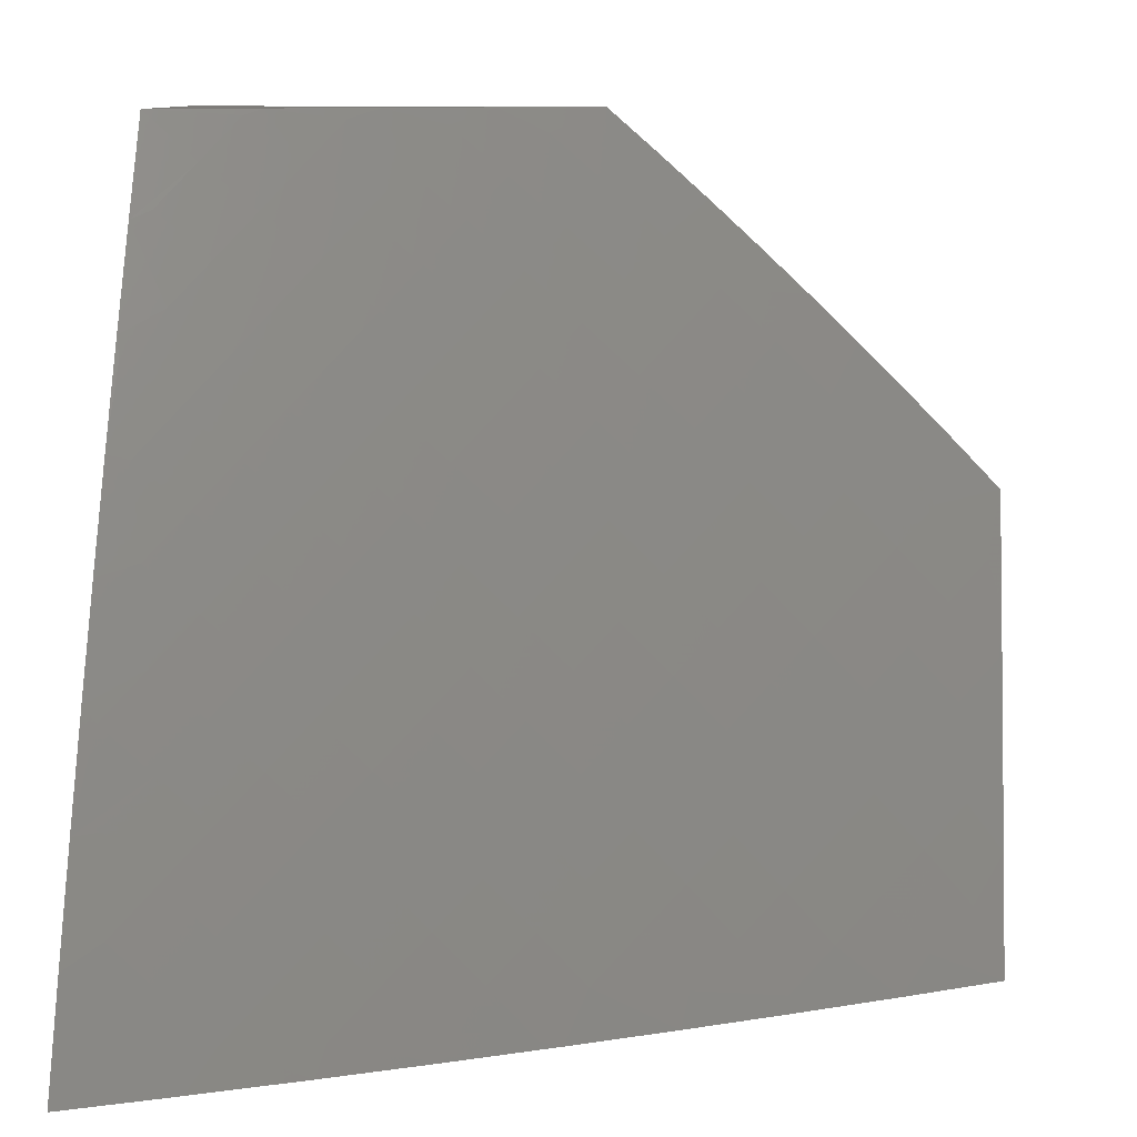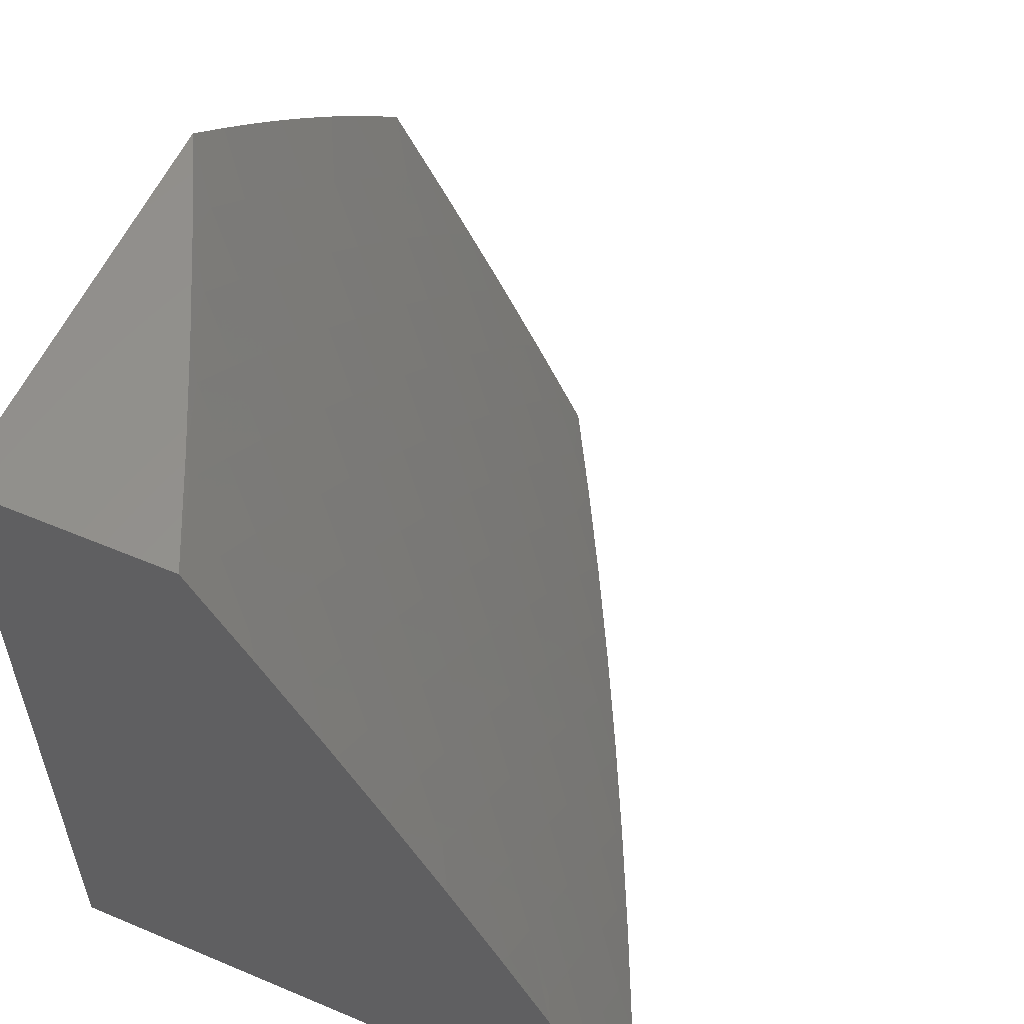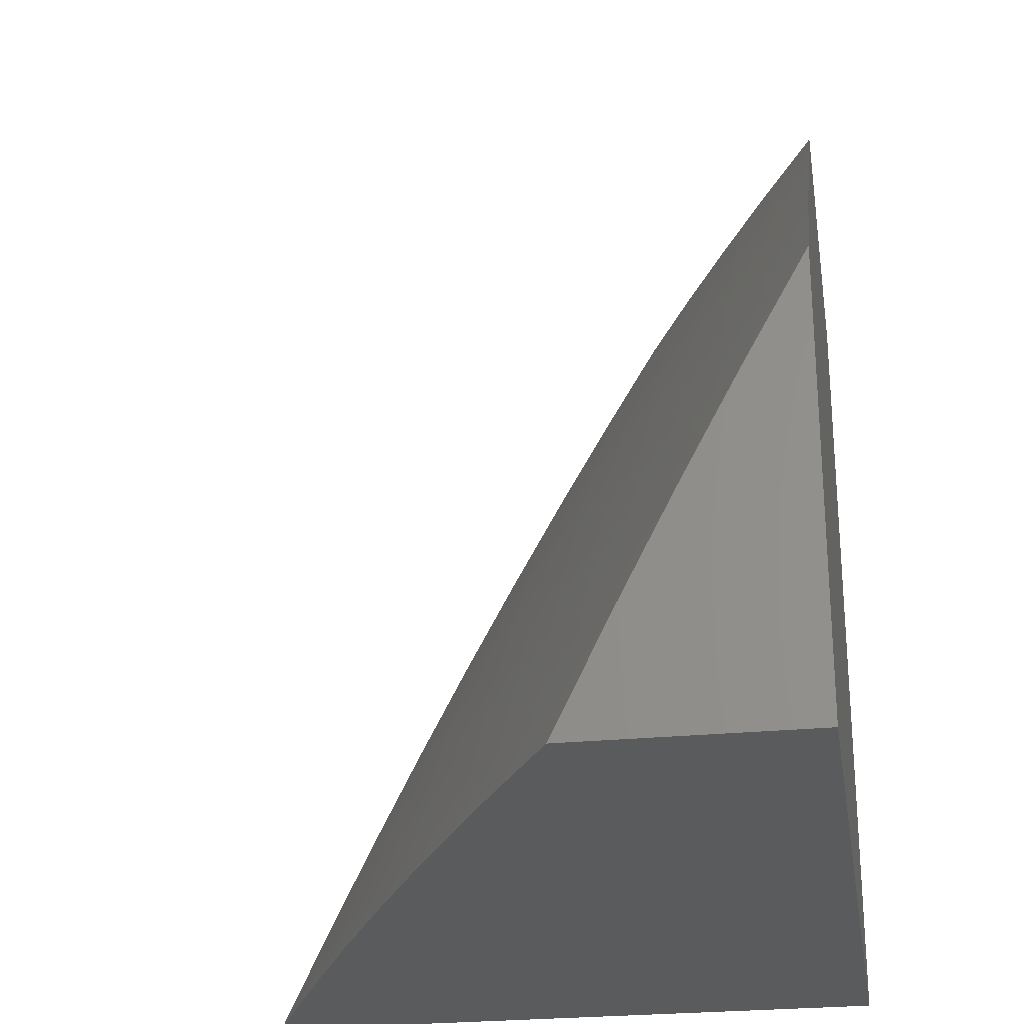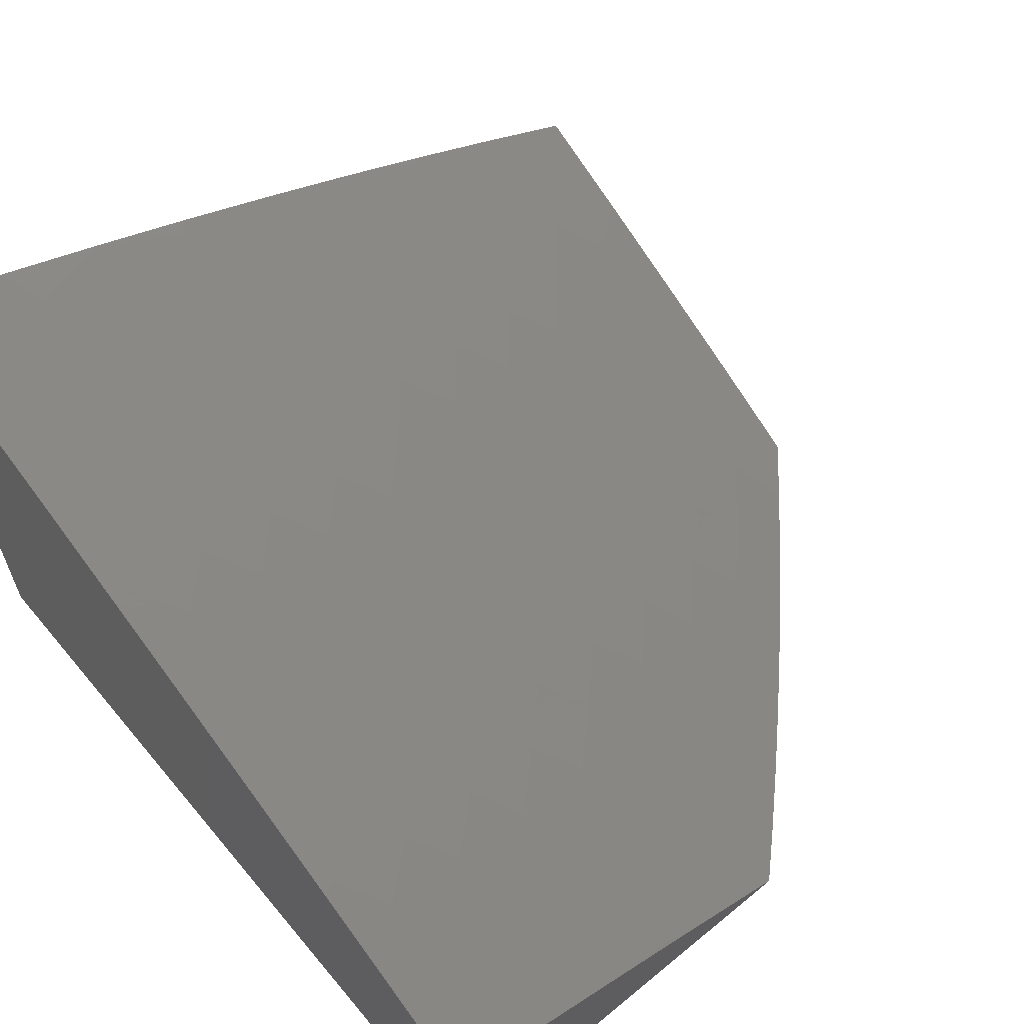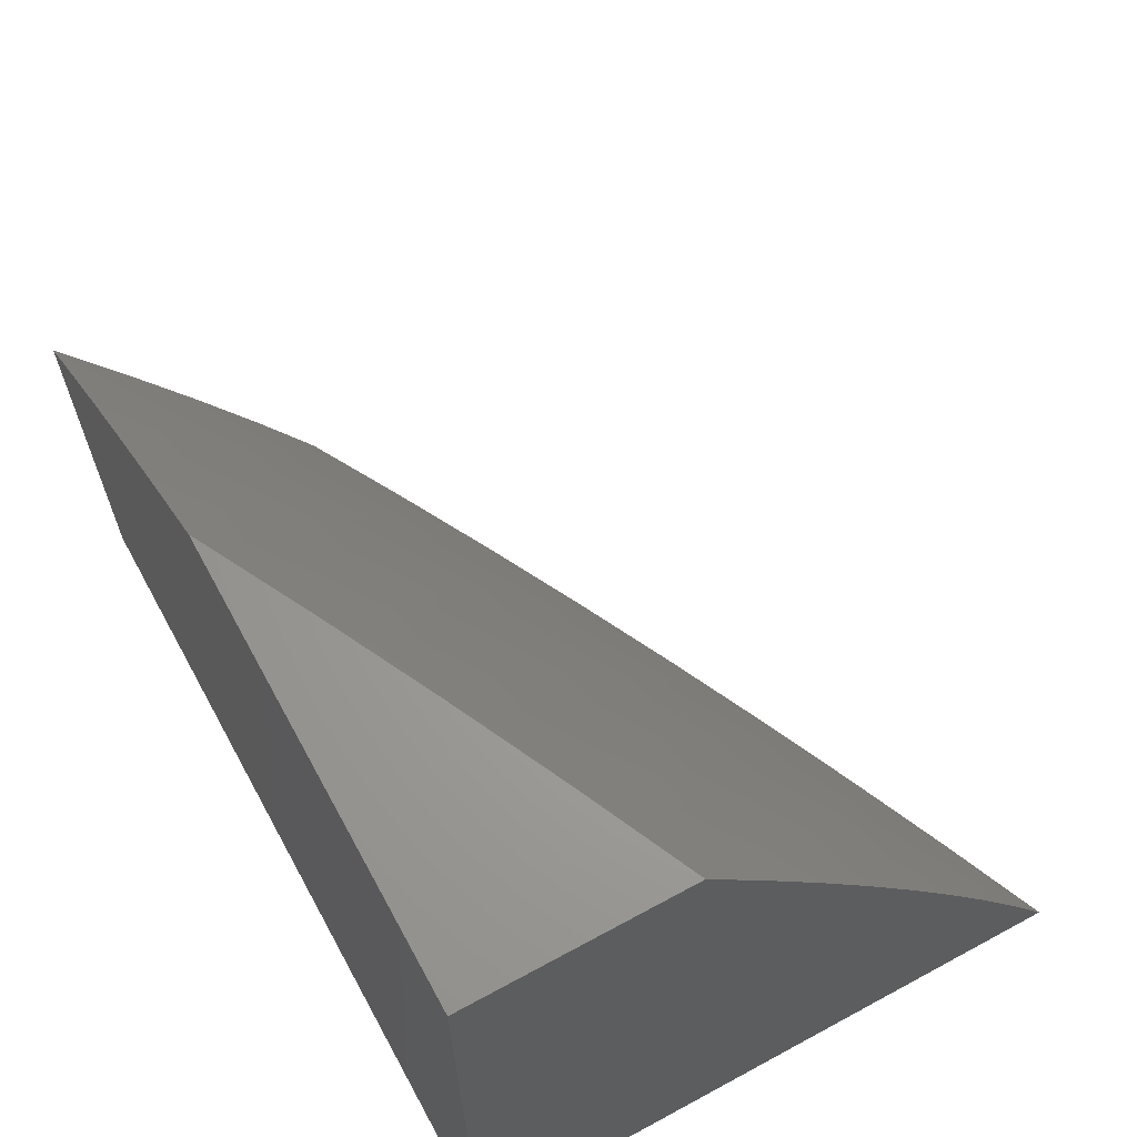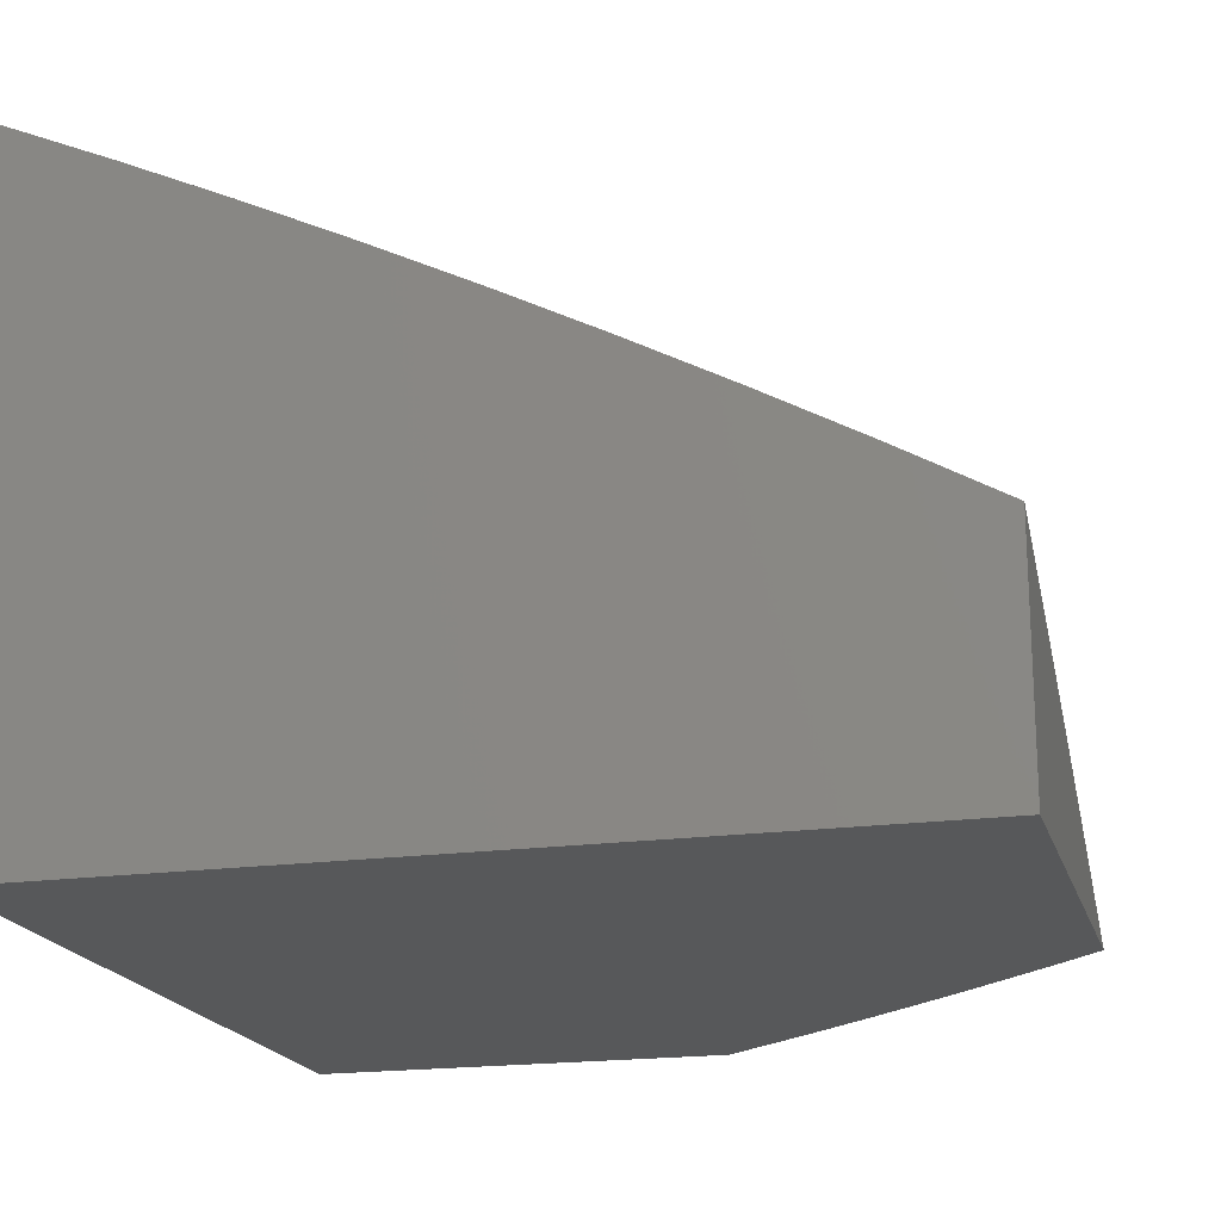
<metadata>
{"format":"stl","ext":"stl","renderer":"f3d","projection":"perspective","resolution":1024,"background":"white","views":[{"elev":10.1,"azim":4.7,"up":"+Y"},{"elev":56.6,"azim":-66.2,"up":"+Y"},{"elev":-26.2,"azim":98.9,"up":"+Y"},{"elev":62.8,"azim":50.2,"up":"+Z"},{"elev":67.3,"azim":-118.6,"up":"+Y"},{"elev":-19.1,"azim":14.7,"up":"+Z"}]}
</metadata>
<code>
# stl→obj: 181 verts, 358 faces
v 4 4.128 9.722
v 4 4 9.782
v 4.051 4.049 9.737
v 4.128 4 9.725
v 4.158 4.042 9.692
v 4.255 4 9.666
v 4.265 4.033 9.646
v 4.381 4 9.606
v 4.373 4.022 9.6
v 4.424 4.069 9.553
v 4.315 4.081 9.6
v 4.366 4.128 9.553
v 4.257 4.139 9.6
v 4.307 4.187 9.553
v 4.198 4.196 9.6
v 4.247 4.245 9.553
v 4.138 4.253 9.6
v 4.186 4.302 9.553
v 4.078 4.308 9.6
v 4.125 4.358 9.553
v 4.016 4.363 9.6
v 4.063 4.414 9.553
v 4 4.382 9.598
v 4 4.508 9.533
v 4.046 4.519 9.506
v 4 4.632 9.466
v 4.027 4.625 9.458
v 4.071 4.676 9.409
v 4.137 4.621 9.409
v 4.182 4.671 9.36
v 4.248 4.614 9.36
v 4.294 4.664 9.31
v 4.359 4.606 9.31
v 4.406 4.654 9.26
v 4.471 4.595 9.26
v 4.517 4.643 9.209
v 4.583 4.581 9.209
v 4.63 4.628 9.158
v 4.695 4.565 9.158
v 4.743 4.611 9.106
v 4.807 4.546 9.106
v 4.855 4.592 9.053
v 4.92 4.525 9.053
v 4.942 4.597 9
v 5 4.537 9
v 4.984 4.458 9.053
v 5 4.404 9.073
v 4.934 4.414 9.106
v 4.996 4.347 9.106
v 4.885 4.37 9.158
v 4.946 4.304 9.158
v 4.835 4.326 9.209
v 4.896 4.26 9.209
v 4.785 4.281 9.26
v 4.846 4.216 9.26
v 4.735 4.236 9.31
v 4.795 4.172 9.31
v 4.685 4.191 9.36
v 4.744 4.127 9.36
v 4.634 4.146 9.409
v 4.692 4.083 9.409
v 4.583 4.1 9.458
v 4.641 4.038 9.458
v 4.532 4.055 9.506
v 4.632 4 9.48
v 4.507 4 9.544
v 4.481 4.009 9.553
v 4.755 4 9.415
v 4.75 4.019 9.409
v 4.802 4.063 9.36
v 4.853 4.107 9.31
v 4.905 4.15 9.26
v 4.956 4.193 9.209
v 5 4.271 9.144
v 4.878 4 9.348
v 4.911 4.041 9.31
v 5 4 9.279
v 4.963 4.084 9.26
v 5 4.136 9.213
v 4.883 4.657 9
v 4.79 4.657 9.053
v 4.677 4.675 9.106
v 4.564 4.69 9.158
v 4.452 4.703 9.209
v 4.339 4.714 9.26
v 4.227 4.722 9.31
v 4.116 4.728 9.36
v 4.005 4.731 9.409
v 4 4.756 9.397
v 4.049 4.783 9.36
v 4 4.878 9.327
v 4.092 4.834 9.31
v 4.024 4.889 9.31
v 4.136 4.885 9.26
v 4.066 4.941 9.26
v 4.179 4.936 9.209
v 4.109 4.992 9.209
v 4.13 5 9.194
v 4 5 9.255
v 4.823 4.716 9
v 4.723 4.721 9.053
v 4.61 4.738 9.106
v 4.497 4.751 9.158
v 4.385 4.763 9.209
v 4.272 4.772 9.26
v 4.16 4.778 9.31
v 4.763 4.774 9
v 4.656 4.785 9.053
v 4.543 4.799 9.106
v 4.43 4.812 9.158
v 4.317 4.822 9.209
v 4.204 4.829 9.26
v 4.702 4.832 9
v 4.64 4.889 9
v 4.588 4.847 9.053
v 4.577 4.945 9
v 4.519 4.909 9.053
v 4.514 5 9
v 4.449 4.969 9.053
v 4.387 5 9.067
v 4.405 4.92 9.106
v 4.335 4.979 9.106
v 4.292 4.93 9.158
v 4.259 5 9.131
v 4.222 4.987 9.158
v 4 4.256 9.661
v 4.042 4.153 9.692
v 4.09 4.203 9.646
v 4.03 4.258 9.646
v 4.424 4.546 9.31
v 4.536 4.533 9.26
v 4.488 4.486 9.31
v 4.599 4.472 9.26
v 4.551 4.425 9.31
v 4.662 4.409 9.26
v 4.613 4.363 9.31
v 4.724 4.345 9.26
v 4.675 4.3 9.31
v 4.377 4.498 9.36
v 4.44 4.438 9.36
v 4.503 4.378 9.36
v 4.564 4.316 9.36
v 4.625 4.254 9.36
v 4.313 4.557 9.36
v 4.266 4.507 9.409
v 4.33 4.449 9.409
v 4.22 4.458 9.458
v 4.282 4.4 9.458
v 4.172 4.408 9.506
v 4.234 4.351 9.506
v 4.392 4.39 9.409
v 4.454 4.33 9.409
v 4.515 4.27 9.409
v 4.575 4.208 9.409
v 4.344 4.342 9.458
v 4.405 4.283 9.458
v 4.465 4.223 9.458
v 4.525 4.162 9.458
v 4.296 4.294 9.506
v 4.356 4.235 9.506
v 4.416 4.176 9.506
v 4.474 4.116 9.506
v 4.149 4.147 9.646
v 4.208 4.091 9.646
v 4.1 4.098 9.692
v 4.647 4.518 9.209
v 4.759 4.501 9.158
v 4.871 4.481 9.106
v 4.711 4.455 9.209
v 4.774 4.391 9.209
v 4.823 4.436 9.158
v 4.474 4.86 9.106
v 4.361 4.871 9.158
v 4.248 4.879 9.209
v 4.202 4.565 9.409
v 4.156 4.515 9.458
v 4.11 4.464 9.506
v 4.092 4.57 9.458
v 4 5 9
v 4 4 9
v 5 4 9
f 1 2 3
f 3 2 4
f 3 4 5
f 5 4 6
f 5 6 7
f 7 6 8
f 7 8 9
f 9 8 10
f 9 10 11
f 11 10 12
f 11 12 13
f 13 12 14
f 13 14 15
f 15 14 16
f 15 16 17
f 17 16 18
f 17 18 19
f 19 18 20
f 19 20 21
f 21 20 22
f 21 22 23
f 23 22 24
f 24 22 25
f 24 25 26
f 26 25 27
f 26 27 28
f 28 27 29
f 28 29 30
f 30 29 31
f 30 31 32
f 32 31 33
f 32 33 34
f 34 33 35
f 34 35 36
f 36 35 37
f 36 37 38
f 38 37 39
f 38 39 40
f 40 39 41
f 40 41 42
f 42 41 43
f 42 43 44
f 44 43 45
f 45 43 46
f 45 46 47
f 47 46 48
f 47 48 49
f 49 48 50
f 49 50 51
f 51 50 52
f 51 52 53
f 53 52 54
f 53 54 55
f 55 54 56
f 55 56 57
f 57 56 58
f 57 58 59
f 59 58 60
f 59 60 61
f 61 60 62
f 61 62 63
f 63 62 64
f 63 64 65
f 65 64 66
f 66 64 67
f 66 67 8
f 8 67 10
f 65 68 63
f 63 68 69
f 63 69 61
f 61 69 70
f 61 70 59
f 59 70 71
f 59 71 57
f 57 71 72
f 57 72 55
f 55 72 73
f 55 73 53
f 53 73 74
f 53 74 51
f 51 74 49
f 69 68 70
f 70 68 75
f 70 75 76
f 76 75 77
f 76 77 78
f 78 77 79
f 78 79 72
f 72 79 73
f 79 74 73
f 74 47 49
f 44 80 42
f 42 80 81
f 42 81 40
f 40 81 82
f 40 82 38
f 38 82 83
f 38 83 36
f 36 83 84
f 36 84 34
f 34 84 85
f 34 85 32
f 32 85 86
f 32 86 30
f 30 86 87
f 30 87 28
f 28 87 88
f 28 88 26
f 26 88 89
f 89 88 90
f 89 90 91
f 91 90 92
f 91 92 93
f 93 92 94
f 93 94 95
f 95 94 96
f 95 96 97
f 97 96 98
f 97 98 99
f 80 100 81
f 81 100 101
f 81 101 82
f 82 101 102
f 82 102 83
f 83 102 103
f 83 103 84
f 84 103 104
f 84 104 85
f 85 104 105
f 85 105 86
f 86 105 106
f 86 106 87
f 87 106 90
f 87 90 88
f 100 107 101
f 101 107 108
f 101 108 102
f 102 108 109
f 102 109 103
f 103 109 110
f 103 110 104
f 104 110 111
f 104 111 105
f 105 111 112
f 105 112 106
f 106 112 92
f 106 92 90
f 107 113 108
f 108 113 114
f 108 114 115
f 115 114 116
f 115 116 117
f 117 116 118
f 117 118 119
f 119 118 120
f 119 120 121
f 121 120 122
f 121 122 123
f 123 122 124
f 123 124 125
f 125 124 98
f 125 98 96
f 120 124 122
f 97 99 95
f 95 99 91
f 95 91 93
f 23 126 21
f 21 126 19
f 1 127 126
f 126 127 128
f 126 128 129
f 129 128 17
f 129 17 19
f 35 130 131
f 131 130 132
f 131 132 133
f 133 132 134
f 133 134 135
f 135 134 136
f 135 136 137
f 137 136 138
f 137 138 54
f 54 138 56
f 130 139 132
f 132 139 140
f 132 140 134
f 134 140 141
f 134 141 136
f 136 141 142
f 136 142 138
f 138 142 143
f 138 143 56
f 56 143 58
f 35 33 130
f 130 33 144
f 130 144 139
f 139 144 145
f 139 145 146
f 146 145 147
f 146 147 148
f 148 147 149
f 148 149 150
f 150 149 20
f 150 20 18
f 139 146 140
f 140 146 151
f 140 151 141
f 141 151 152
f 141 152 142
f 142 152 153
f 142 153 143
f 143 153 154
f 143 154 58
f 58 154 60
f 146 148 151
f 151 148 155
f 151 155 152
f 152 155 156
f 152 156 153
f 153 156 157
f 153 157 154
f 154 157 158
f 154 158 60
f 60 158 62
f 148 150 155
f 155 150 159
f 155 159 156
f 156 159 160
f 156 160 157
f 157 160 161
f 157 161 158
f 158 161 162
f 158 162 62
f 62 162 64
f 150 18 159
f 159 18 16
f 159 16 160
f 160 16 14
f 160 14 161
f 161 14 12
f 161 12 162
f 162 12 10
f 162 10 64
f 64 10 67
f 17 128 15
f 15 128 163
f 15 163 13
f 13 163 164
f 13 164 11
f 11 164 7
f 11 7 9
f 128 127 163
f 163 127 165
f 163 165 164
f 164 165 5
f 164 5 7
f 127 1 165
f 165 1 3
f 165 3 5
f 35 131 37
f 37 131 166
f 37 166 39
f 39 166 167
f 39 167 41
f 41 167 168
f 41 168 43
f 43 168 46
f 166 131 133
f 166 133 169
f 169 133 135
f 169 135 170
f 170 135 137
f 170 137 52
f 52 137 54
f 166 169 167
f 167 169 171
f 167 171 168
f 168 171 48
f 168 48 46
f 171 169 170
f 52 50 170
f 170 50 171
f 50 48 171
f 78 72 71
f 78 71 76
f 76 71 70
f 108 115 109
f 109 115 172
f 109 172 110
f 110 172 173
f 110 173 111
f 111 173 174
f 111 174 112
f 112 174 94
f 112 94 92
f 33 31 144
f 144 31 175
f 144 175 145
f 145 175 176
f 145 176 147
f 147 176 177
f 147 177 149
f 149 177 22
f 149 22 20
f 126 129 19
f 115 117 172
f 172 117 121
f 172 121 173
f 173 121 123
f 173 123 174
f 174 123 96
f 174 96 94
f 119 121 117
f 31 29 175
f 175 29 178
f 175 178 176
f 176 178 25
f 176 25 177
f 177 25 22
f 27 25 178
f 178 29 27
f 125 96 123
f 118 116 179
f 179 116 114
f 179 114 180
f 180 114 113
f 180 113 107
f 107 100 180
f 180 100 80
f 180 80 181
f 181 80 44
f 181 44 45
f 45 47 181
f 181 47 74
f 181 74 79
f 79 77 181
f 77 75 181
f 181 75 68
f 181 68 180
f 180 68 65
f 180 65 66
f 66 8 180
f 180 8 6
f 180 6 4
f 4 2 180
f 2 1 180
f 180 1 126
f 180 126 23
f 23 24 180
f 180 24 26
f 180 26 89
f 180 89 179
f 179 89 91
f 179 91 99
f 99 98 179
f 179 98 124
f 179 124 120
f 120 118 179

</code>
